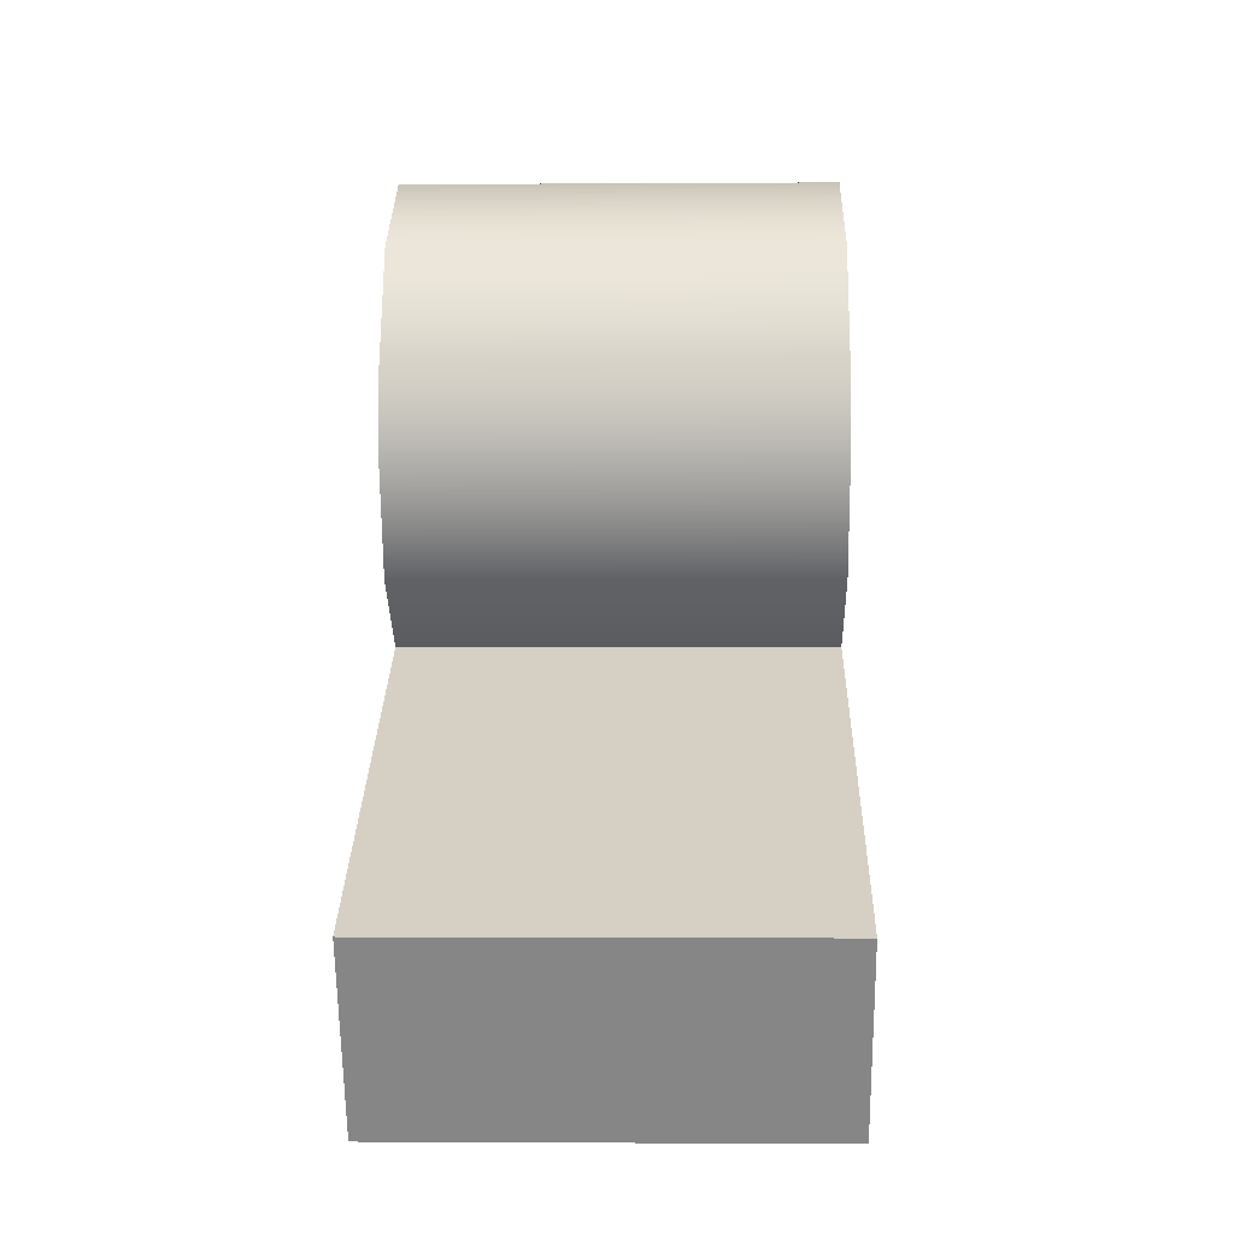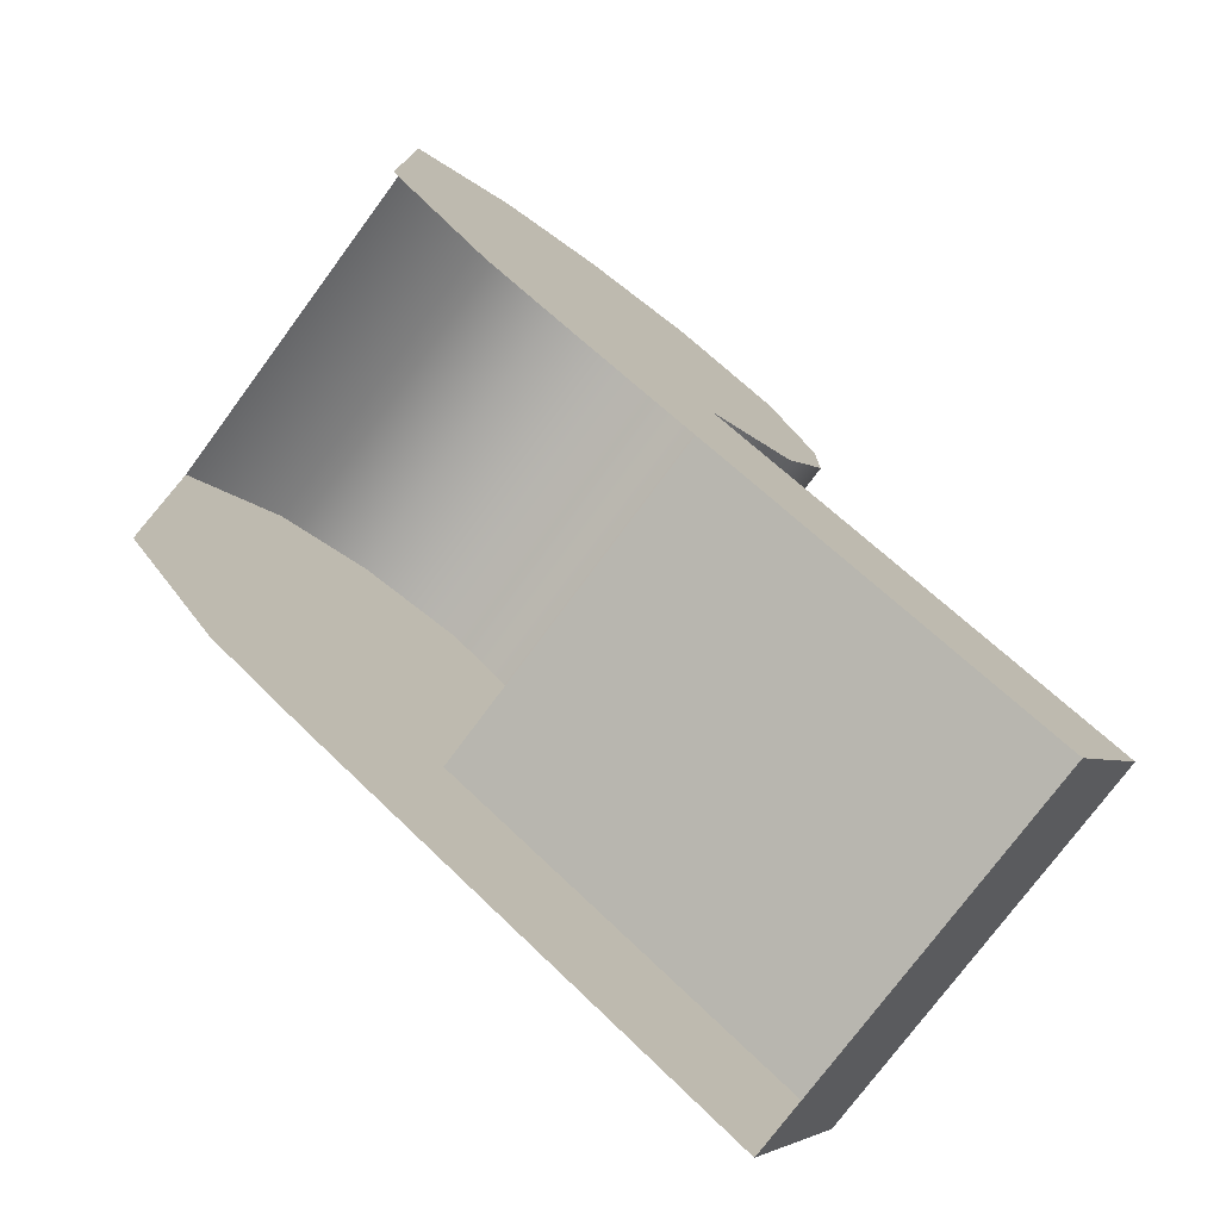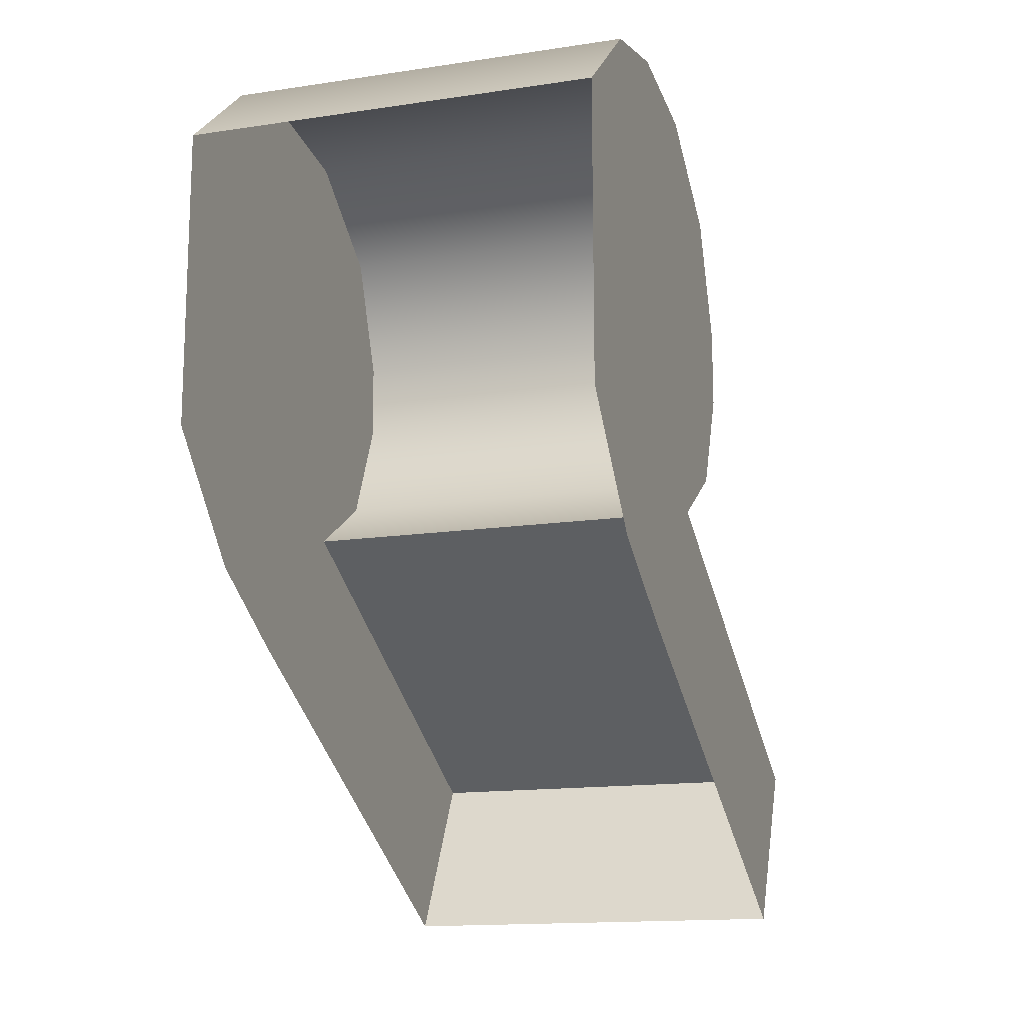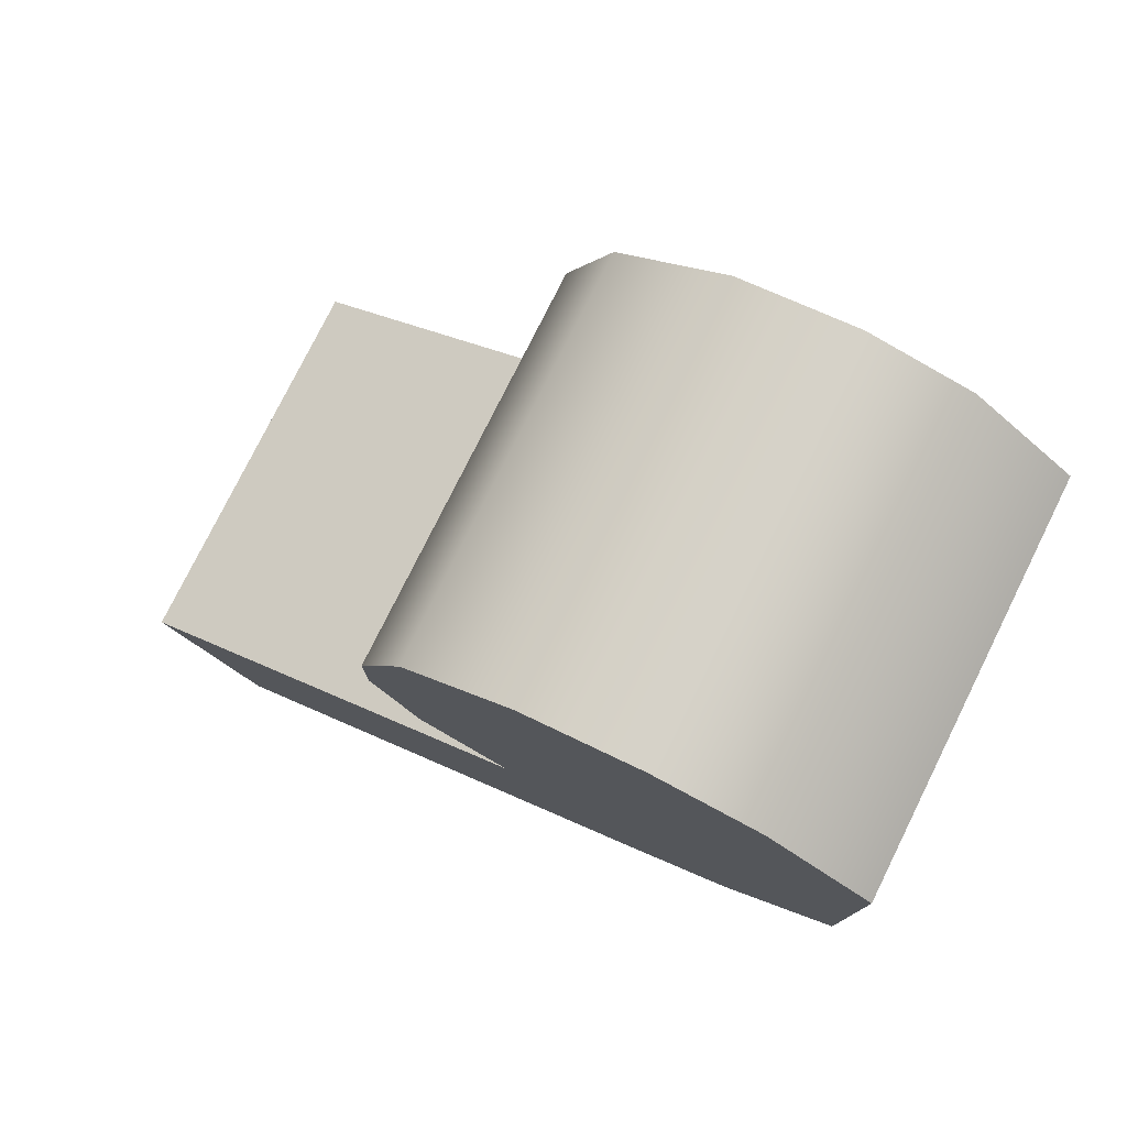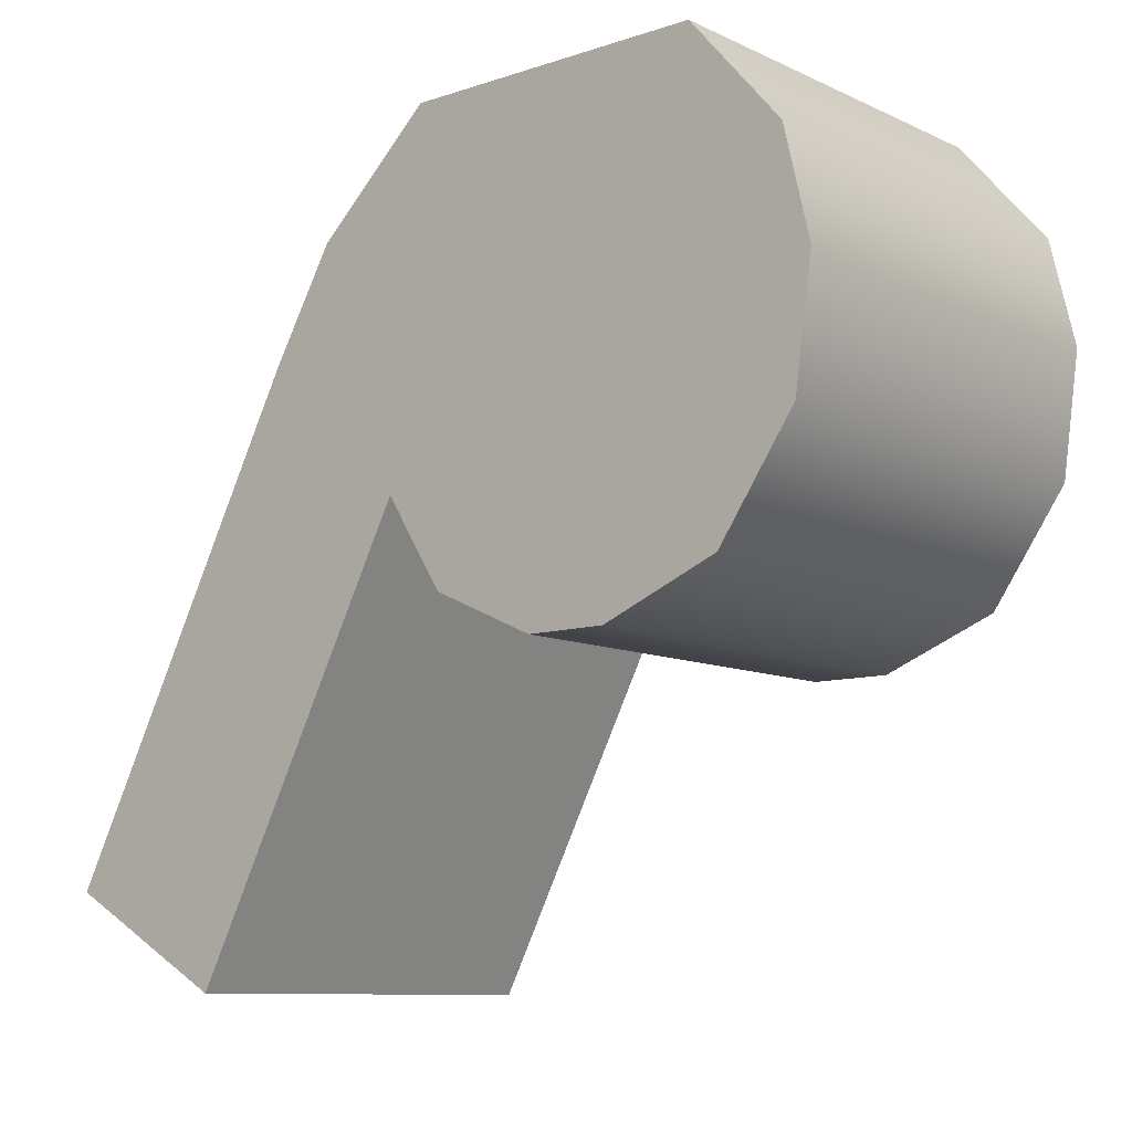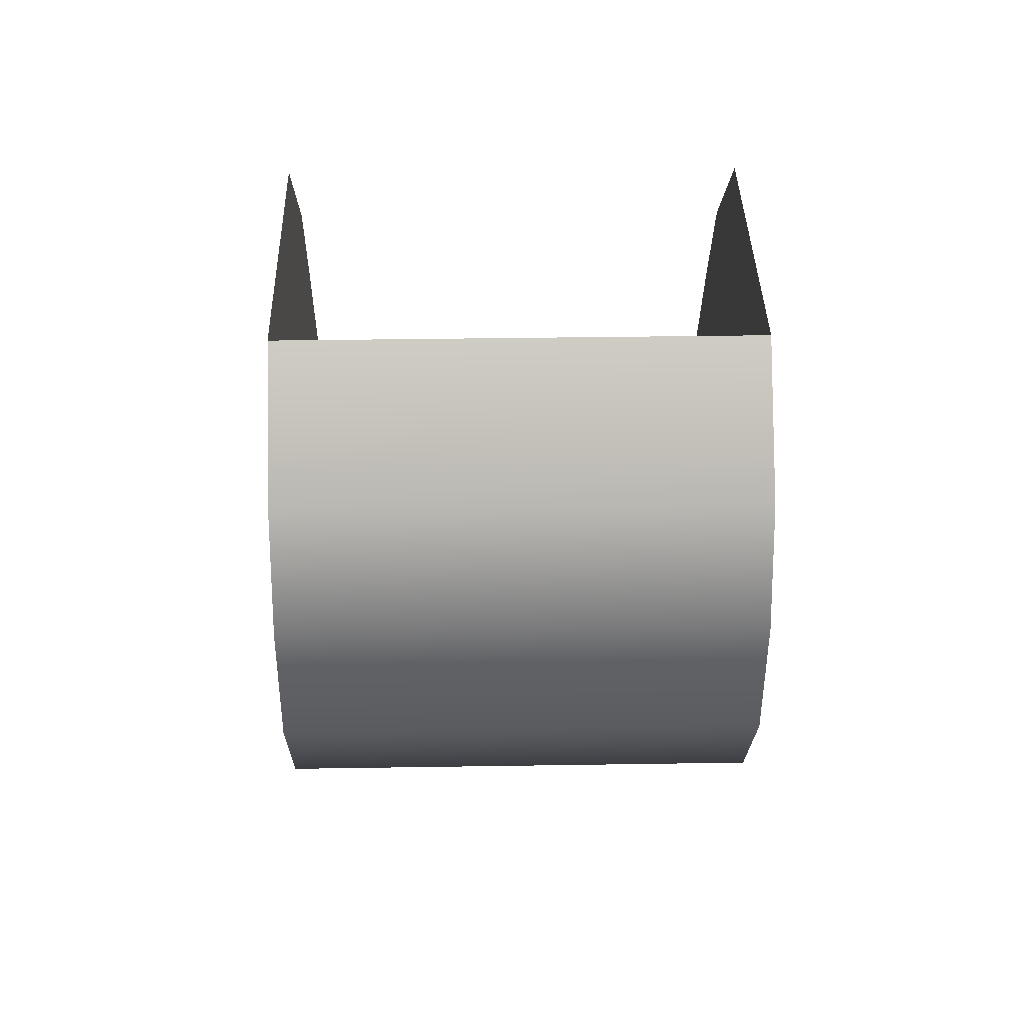
<metadata>
{"format":"obj","ext":"obj","renderer":"f3d","projection":"perspective","resolution":1024,"background":"white","views":[{"elev":-1.4,"azim":1.4,"up":"+Z"},{"elev":-75.9,"azim":-126.5,"up":"+Z"},{"elev":-14.7,"azim":-161.9,"up":"+Z"},{"elev":77.7,"azim":116.4,"up":"+Z"},{"elev":-9.8,"azim":-49.6,"up":"+Y"},{"elev":35.2,"azim":-1.2,"up":"+Y"}]}
</metadata>
<code>
o sponza_182
v -43.67 66.6 -25.78
v -43.67 66.68 -25.58
v -43.67 66.68 -26.08
v -43.67 66.6 -25.91
v -43.67 67.24 -26.32
v -43.67 67.06 -26.42
v -43.67 67.06 -25.43
v -43.67 67.24 -25.47
v -43.67 67.42 -26.12
v -43.67 67.42 -25.62
v -43.67 66.83 -26.18
v -43.67 66.86 -25.46
v -43.67 66.27 -26.84
v -43.67 66.11 -26.55
v -42.98 67.06 -25.43
v -42.98 67.24 -25.47
v -42.98 67.42 -25.62
v -42.98 66.83 -26.18
v -42.98 66.68 -26.08
v -42.98 66.68 -25.58
v -42.98 66.86 -25.46
v -42.98 66.11 -26.55
v -42.98 66.27 -26.84
v -42.98 66.6 -25.78
v -42.98 66.6 -25.91
v -42.98 67.06 -26.42
v -42.98 67.24 -26.32
v -42.98 67.42 -26.12
v -43.67 66.6 -25.78
v -43.67 66.68 -25.58
v -43.67 66.6 -25.91
v -43.67 66.68 -26.08
v -43.67 67.06 -25.43
v -43.67 67.24 -25.47
v -43.67 67.42 -25.62
v -43.67 66.86 -25.46
v -43.67 66.83 -26.18
v -43.67 66.83 -26.18
v -43.67 66.27 -26.84
v -43.67 66.11 -26.55
v -43.67 66.11 -26.55
v -42.98 67.06 -25.43
v -42.98 67.24 -25.47
v -42.98 67.42 -25.62
v -42.98 66.83 -26.18
v -42.98 66.83 -26.18
v -42.98 66.68 -26.08
v -42.98 66.68 -25.58
v -42.98 66.86 -25.46
v -42.98 66.11 -26.55
v -42.98 66.11 -26.55
v -42.98 66.27 -26.84
v -42.98 66.6 -25.78
v -42.98 66.6 -25.91
f 29 30 32
f 29 32 31
f 5 6 33
f 5 33 34
f 9 5 34
f 9 34 35
f 33 6 37
f 33 37 36
f 30 36 37
f 30 37 32
f 37 6 39
f 37 39 40
f 42 43 8
f 42 8 7
f 8 43 44
f 8 44 10
f 38 45 47
f 38 47 3
f 48 49 12
f 48 12 2
f 50 46 11
f 50 11 41
f 52 51 14
f 52 14 13
f 53 54 19
f 53 19 20
f 15 26 27
f 15 27 16
f 16 27 28
f 16 28 17
f 18 26 15
f 18 15 21
f 20 19 18
f 20 18 21
f 18 22 23
f 18 23 26
f 24 1 4
f 24 4 25
f 1 24 48
f 1 48 2
f 12 49 42
f 12 42 7
f 3 47 25
f 3 25 4

</code>
